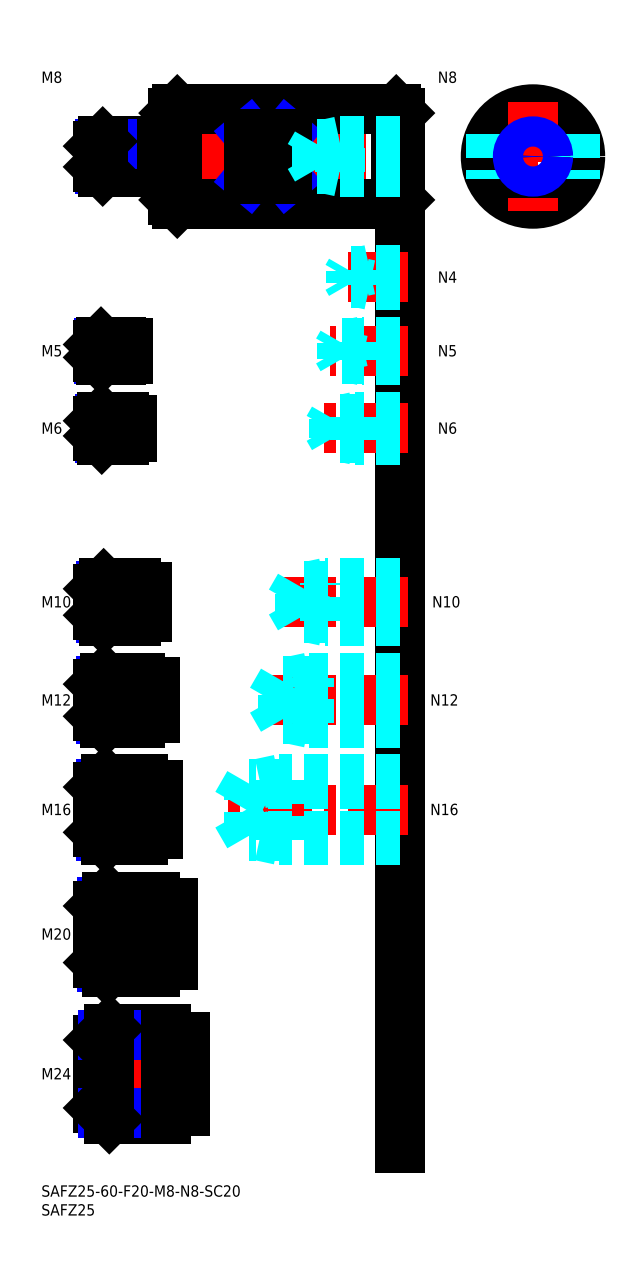
<metadata>
{"format":"dxf","ext":"dxf","renderer":"ezdxf+matplotlib","layout":"modelspace","background":"white","min_lineweight":24,"dpi":150}
</metadata>
<code>
0
SECTION
2
ENTITIES
0
INSERT
8
MSM_CONTINUOUS
2
*U18
10
0
20
0
30
0
0
INSERT
8
MSM_CONTINUOUS
2
*U19
10
0
20
0
30
0
0
LINE
8
MSM_CENTER
10
13
20
272.5
30
0
11
97
21
272.5
31
0
0
LINE
8
MSM_CONTINUOUS
10
36
20
285
30
0
11
94
21
285
31
0
0
LINE
8
MSM_CONTINUOUS
10
36
20
260
30
0
11
94
21
260
31
0
0
LINE
8
MSM_CONTINUOUS
10
35
20
261
30
0
11
35
21
284
31
0
0
LINE
8
MSM_CENTER
10
115.7
20
272.5
30
0
11
144.7
21
272.5
31
0
0
CIRCLE
8
MSM_CONTINUOUS
10
130.2
20
272.5
30
0
40
12.5
0
LINE
8
MSM_CENTER
10
130.2
20
287
30
0
11
130.2
21
258
31
0
0
LINE
8
MSM_CONTINUOUS
10
95
20
284
30
0
11
95
21
261
31
0
0
LINE
8
MSM_CONTINUOUS
10
36
20
285
30
0
11
35
21
284
31
0
0
LINE
8
MSM_CONTINUOUS
10
35
20
261
30
0
11
36
21
260
31
0
0
LINE
8
MSM_CONTINUOUS
10
95
20
284
30
0
11
94
21
285
31
0
0
LINE
8
MSM_CONTINUOUS
10
95
20
261
30
0
11
94
21
260
31
0
0
LINE
8
MSM_CONTINUOUS
10
36
20
260
30
0
11
36
21
285
31
0
0
LINE
8
MSM_CONTINUOUS
10
94
20
285
30
0
11
94
21
260
31
0
0
LINE
8
MSM_CONTINUOUS
10
65
20
266.6
30
0
11
65
21
278.4
31
0
0
LINE
8
MSM_CONTINUOUS
10
55
20
278.4
30
0
11
55
21
266.6
31
0
0
LINE
8
MSM_NARROW
10
55
20
278.4
30
0
11
65
21
266.6
31
0
0
LINE
8
MSM_NARROW
10
55
20
266.6
30
0
11
65
21
278.4
31
0
0
LINE
8
MSM_CONTINUOUS
10
65
20
266.6
30
0
11
55
21
266.6
31
0
0
LINE
8
MSM_CONTINUOUS
10
65
20
278.4
30
0
11
55
21
278.4
31
0
0
LINE
8
MSM_DASHED
10
119.2
20
278.4
30
0
11
119.2
21
266.6
31
0
0
LINE
8
MSM_DASHED
10
141.2
20
278.4
30
0
11
141.2
21
266.6
31
0
0
LINE
8
MSM_CONTINUOUS
10
95
20
250
30
0
11
95
21
10
31
0
0
INSERT
8
MSM_CONTINUOUS
2
*U20
10
0
20
0
30
0
0
LINE
8
MSM_CENTER
10
97
20
99.5
30
0
11
49
21
99.5
31
0
0
LINE
8
MSM_DASHED
10
54.99
20
92.58
30
0
11
51
21
99.5
31
0
0
LINE
8
MSM_DASHED
10
95
20
91.5
30
0
11
63
21
91.5
31
0
0
LINE
8
MSM_DASHED
10
95
20
92.58
30
0
11
54.99
21
92.58
31
0
0
LINE
8
MSM_DASHED
10
63
20
91.5
30
0
11
63
21
107.5
31
0
0
LINE
8
MSM_DASHED
10
54.99
20
92.58
30
0
11
54.99
21
106.4
31
0
0
LINE
8
MSM_DASHED
10
63
20
91.5
30
0
11
58
21
92.58
31
0
0
LINE
8
MSM_DASHED
10
54.99
20
106.4
30
0
11
51
21
99.5
31
0
0
LINE
8
MSM_DASHED
10
95
20
106.4
30
0
11
54.99
21
106.4
31
0
0
LINE
8
MSM_DASHED
10
95
20
107.5
30
0
11
63
21
107.5
31
0
0
LINE
8
MSM_DASHED
10
63
20
107.5
30
0
11
58
21
106.4
31
0
0
LINE
8
MSM_CENTER
10
97
20
128.5
30
0
11
59
21
128.5
31
0
0
LINE
8
MSM_DASHED
10
63.92
20
123.4
30
0
11
63.92
21
133.6
31
0
0
LINE
8
MSM_DASHED
10
63.92
20
133.6
30
0
11
61
21
128.5
31
0
0
LINE
8
MSM_DASHED
10
71
20
122.5
30
0
11
71
21
134.5
31
0
0
LINE
8
MSM_DASHED
10
95
20
123.4
30
0
11
63.92
21
123.4
31
0
0
LINE
8
MSM_DASHED
10
95
20
122.5
30
0
11
71
21
122.5
31
0
0
LINE
8
MSM_DASHED
10
71
20
122.5
30
0
11
66.62
21
123.4
31
0
0
LINE
8
MSM_DASHED
10
63.92
20
123.4
30
0
11
61
21
128.5
31
0
0
LINE
8
MSM_DASHED
10
95
20
134.5
30
0
11
71
21
134.5
31
0
0
LINE
8
MSM_DASHED
10
95
20
133.6
30
0
11
63.92
21
133.6
31
0
0
LINE
8
MSM_DASHED
10
71
20
134.5
30
0
11
66.62
21
133.6
31
0
0
INSERT
8
MSM_CONTINUOUS
2
*U21
10
0
20
0
30
0
0
INSERT
8
MSM_CONTINUOUS
2
*U22
10
0
20
0
30
0
0
LINE
8
MSM_CENTER
10
97
20
154.5
30
0
11
64
21
154.5
31
0
0
LINE
8
MSM_DASHED
10
68.42
20
150.3
30
0
11
68.42
21
158.7
31
0
0
LINE
8
MSM_DASHED
10
68.42
20
158.7
30
0
11
66
21
154.5
31
0
0
LINE
8
MSM_DASHED
10
75
20
149.5
30
0
11
75
21
159.5
31
0
0
LINE
8
MSM_DASHED
10
95
20
150.3
30
0
11
68.42
21
150.3
31
0
0
LINE
8
MSM_DASHED
10
95
20
149.5
30
0
11
75
21
149.5
31
0
0
LINE
8
MSM_DASHED
10
75
20
149.5
30
0
11
71.25
21
150.3
31
0
0
LINE
8
MSM_DASHED
10
68.42
20
150.3
30
0
11
66
21
154.5
31
0
0
LINE
8
MSM_DASHED
10
95
20
159.5
30
0
11
75
21
159.5
31
0
0
LINE
8
MSM_DASHED
10
95
20
158.7
30
0
11
68.42
21
158.7
31
0
0
LINE
8
MSM_DASHED
10
75
20
159.5
30
0
11
71.25
21
158.7
31
0
0
INSERT
8
MSM_CONTINUOUS
2
*U23
10
0
20
0
30
0
0
LINE
8
MSM_CENTER
10
97
20
200.5
30
0
11
74
21
200.5
31
0
0
LINE
8
MSM_DASHED
10
95
20
203.5
30
0
11
83
21
203.5
31
0
0
LINE
8
MSM_DASHED
10
95
20
203
30
0
11
77.42
21
203
31
0
0
LINE
8
MSM_DASHED
10
95
20
198
30
0
11
77.42
21
198
31
0
0
LINE
8
MSM_DASHED
10
95
20
197.5
30
0
11
83
21
197.5
31
0
0
LINE
8
MSM_DASHED
10
83
20
197.5
30
0
11
83
21
203.5
31
0
0
LINE
8
MSM_DASHED
10
77.42
20
198
30
0
11
77.42
21
203
31
0
0
LINE
8
MSM_DASHED
10
77.42
20
203
30
0
11
76
21
200.5
31
0
0
LINE
8
MSM_DASHED
10
77.42
20
198
30
0
11
76
21
200.5
31
0
0
LINE
8
MSM_DASHED
10
83
20
197.5
30
0
11
80.5
21
198
31
0
0
LINE
8
MSM_DASHED
10
83
20
203.5
30
0
11
80.5
21
203
31
0
0
INSERT
8
MSM_CONTINUOUS
2
*U24
10
0
20
0
30
0
0
LINE
8
MSM_CENTER
10
97
20
221
30
0
11
76.5
21
221
31
0
0
LINE
8
MSM_DASHED
10
95
20
223.5
30
0
11
85
21
223.5
31
0
0
LINE
8
MSM_DASHED
10
95
20
223.1
30
0
11
79.69
21
223.1
31
0
0
LINE
8
MSM_DASHED
10
95
20
218.9
30
0
11
79.69
21
218.9
31
0
0
LINE
8
MSM_DASHED
10
95
20
218.5
30
0
11
85
21
218.5
31
0
0
LINE
8
MSM_DASHED
10
79.69
20
218.9
30
0
11
79.69
21
223.1
31
0
0
LINE
8
MSM_DASHED
10
79.69
20
223.1
30
0
11
78.5
21
221
31
0
0
LINE
8
MSM_DASHED
10
85
20
218.5
30
0
11
85
21
223.5
31
0
0
LINE
8
MSM_DASHED
10
79.69
20
218.9
30
0
11
78.5
21
221
31
0
0
LINE
8
MSM_DASHED
10
85
20
218.5
30
0
11
83
21
218.9
31
0
0
LINE
8
MSM_DASHED
10
85
20
223.5
30
0
11
83
21
223.1
31
0
0
INSERT
8
MSM_CONTINUOUS
2
*U25
10
0
20
0
30
0
0
LINE
8
MSM_CENTER
10
97
20
240.5
30
0
11
79
21
240.5
31
0
0
LINE
8
MSM_DASHED
10
95
20
242.5
30
0
11
87
21
242.5
31
0
0
LINE
8
MSM_DASHED
10
95
20
242.1
30
0
11
81.94
21
242.1
31
0
0
LINE
8
MSM_DASHED
10
95
20
238.9
30
0
11
81.94
21
238.9
31
0
0
LINE
8
MSM_DASHED
10
95
20
238.5
30
0
11
87
21
238.5
31
0
0
LINE
8
MSM_DASHED
10
81.94
20
238.9
30
0
11
81.94
21
242.1
31
0
0
LINE
8
MSM_DASHED
10
81.94
20
242.1
30
0
11
81
21
240.5
31
0
0
LINE
8
MSM_DASHED
10
87
20
238.5
30
0
11
87
21
242.5
31
0
0
LINE
8
MSM_DASHED
10
81.94
20
238.9
30
0
11
81
21
240.5
31
0
0
LINE
8
MSM_DASHED
10
87
20
238.5
30
0
11
85.25
21
238.9
31
0
0
LINE
8
MSM_DASHED
10
87
20
242.5
30
0
11
85.25
21
242.1
31
0
0
INSERT
8
MSM_CONTINUOUS
2
*U26
10
0
20
0
30
0
0
LINE
8
MSM_CENTER
10
13
20
29.5
30
0
11
40
21
29.5
31
0
0
INSERT
8
MSM_CONTINUOUS
2
*U27
10
0
20
0
30
0
0
LINE
8
MSM_CENTER
10
13
20
66.5
30
0
11
37
21
66.5
31
0
0
INSERT
8
MSM_CONTINUOUS
2
*U28
10
0
20
0
30
0
0
LINE
8
MSM_CENTER
10
13
20
99.5
30
0
11
33
21
99.5
31
0
0
LINE
8
MSM_CENTER
10
13
20
128.5
30
0
11
32
21
128.5
31
0
0
INSERT
8
MSM_CONTINUOUS
2
*U29
10
0
20
0
30
0
0
INSERT
8
MSM_CONTINUOUS
2
*U30
10
0
20
0
30
0
0
LINE
8
MSM_CENTER
10
13
20
154.5
30
0
11
30
21
154.5
31
0
0
LINE
8
MSM_NARROW
10
32
20
269.2
30
0
11
15.57
21
269.2
31
0
0
LINE
8
MSM_CONTINUOUS
10
32
20
268.5
30
0
11
16.25
21
268.5
31
0
0
LINE
8
MSM_CONTINUOUS
10
32
20
276.5
30
0
11
16.25
21
276.5
31
0
0
LINE
8
MSM_NARROW
10
32
20
275.8
30
0
11
15.57
21
275.8
31
0
0
LINE
8
MSM_CONTINUOUS
10
15
20
269.7
30
0
11
15
21
275.2
31
0
0
LINE
8
MSM_NARROW
10
25
20
150.3
30
0
11
15.69
21
150.3
31
0
0
LINE
8
MSM_CONTINUOUS
10
25
20
149.5
30
0
11
16.5
21
149.5
31
0
0
LINE
8
MSM_CONTINUOUS
10
25
20
159.5
30
0
11
16.5
21
159.5
31
0
0
LINE
8
MSM_NARROW
10
25
20
158.7
30
0
11
15.69
21
158.7
31
0
0
LINE
8
MSM_CONTINUOUS
10
15
20
151
30
0
11
15
21
158
31
0
0
LINE
8
MSM_NARROW
10
26
20
123.4
30
0
11
15.8
21
123.4
31
0
0
LINE
8
MSM_CONTINUOUS
10
26
20
122.5
30
0
11
16.75
21
122.5
31
0
0
LINE
8
MSM_CONTINUOUS
10
26
20
134.5
30
0
11
16.75
21
134.5
31
0
0
LINE
8
MSM_NARROW
10
26
20
133.6
30
0
11
15.8
21
133.6
31
0
0
LINE
8
MSM_CONTINUOUS
10
15
20
124.2
30
0
11
15
21
132.8
31
0
0
LINE
8
MSM_CONTINUOUS
10
27
20
91.5
30
0
11
17
21
91.5
31
0
0
LINE
8
MSM_NARROW
10
27
20
92.58
30
0
11
15.92
21
92.58
31
0
0
LINE
8
MSM_NARROW
10
27
20
106.4
30
0
11
15.92
21
106.4
31
0
0
LINE
8
MSM_CONTINUOUS
10
27
20
107.5
30
0
11
17
21
107.5
31
0
0
LINE
8
MSM_CONTINUOUS
10
15
20
93.5
30
0
11
15
21
105.5
31
0
0
LINE
8
MSM_NARROW
10
30
20
75.15
30
0
11
16.15
21
75.15
31
0
0
LINE
8
MSM_NARROW
10
30
20
57.85
30
0
11
16.15
21
57.85
31
0
0
LINE
8
MSM_CONTINUOUS
10
30
20
56.5
30
0
11
17.5
21
56.5
31
0
0
LINE
8
MSM_CONTINUOUS
10
30
20
76.5
30
0
11
17.5
21
76.5
31
0
0
LINE
8
MSM_CONTINUOUS
10
15
20
59
30
0
11
15
21
74
31
0
0
LINE
8
MSM_CONTINUOUS
10
33
20
41.5
30
0
11
18
21
41.5
31
0
0
LINE
8
MSM_CONTINUOUS
10
33
20
17.5
30
0
11
18
21
17.5
31
0
0
LINE
8
MSM_CONTINUOUS
10
15
20
20.5
30
0
11
15
21
38.5
31
0
0
LINE
8
MSM_NARROW
10
33
20
39.88
30
0
11
16.38
21
39.88
31
0
0
LINE
8
MSM_NARROW
10
33
20
19.12
30
0
11
16.38
21
19.12
31
0
0
LINE
8
MSM_CONTINUOUS
10
32
20
276.5
30
0
11
32
21
268.5
31
0
0
LINE
8
MSM_CONTINUOUS
10
26
20
122.5
30
0
11
26
21
134.5
31
0
0
LINE
8
MSM_CONTINUOUS
10
25
20
159.5
30
0
11
25
21
149.5
31
0
0
LINE
8
MSM_CONTINUOUS
10
27
20
107.5
30
0
11
27
21
91.5
31
0
0
LINE
8
MSM_CONTINUOUS
10
30
20
76.5
30
0
11
30
21
56.5
31
0
0
LINE
8
MSM_CONTINUOUS
10
33
20
41.5
30
0
11
33
21
17.5
31
0
0
LINE
8
MSM_CONTINUOUS
10
16.25
20
276.5
30
0
11
15
21
275.2
31
0
0
LINE
8
MSM_CONTINUOUS
10
16.25
20
268.5
30
0
11
15
21
269.7
31
0
0
LINE
8
MSM_CONTINUOUS
10
16.25
20
276.5
30
0
11
16.25
21
268.5
31
0
0
LINE
8
MSM_CONTINUOUS
10
16.5
20
159.5
30
0
11
15
21
158
31
0
0
LINE
8
MSM_CONTINUOUS
10
16.5
20
149.5
30
0
11
15
21
151
31
0
0
LINE
8
MSM_CONTINUOUS
10
16.5
20
159.5
30
0
11
16.5
21
149.5
31
0
0
LINE
8
MSM_CONTINUOUS
10
16.75
20
134.5
30
0
11
15
21
132.8
31
0
0
LINE
8
MSM_CONTINUOUS
10
16.75
20
122.5
30
0
11
15
21
124.2
31
0
0
LINE
8
MSM_CONTINUOUS
10
16.75
20
134.5
30
0
11
16.75
21
122.5
31
0
0
LINE
8
MSM_CONTINUOUS
10
17
20
107.5
30
0
11
15
21
105.5
31
0
0
LINE
8
MSM_CONTINUOUS
10
17
20
91.5
30
0
11
15
21
93.5
31
0
0
LINE
8
MSM_CONTINUOUS
10
17
20
91.5
30
0
11
17
21
107.5
31
0
0
LINE
8
MSM_CONTINUOUS
10
17.5
20
76.5
30
0
11
15
21
74
31
0
0
LINE
8
MSM_CONTINUOUS
10
17.5
20
56.5
30
0
11
15
21
59
31
0
0
LINE
8
MSM_CONTINUOUS
10
17.5
20
76.5
30
0
11
17.5
21
56.5
31
0
0
LINE
8
MSM_CONTINUOUS
10
18
20
41.5
30
0
11
15
21
38.5
31
0
0
LINE
8
MSM_CONTINUOUS
10
18
20
17.5
30
0
11
15
21
20.5
31
0
0
LINE
8
MSM_CONTINUOUS
10
18
20
17.5
30
0
11
18
21
41.5
31
0
0
LINE
8
MSM_CONTINUOUS
10
32
20
275.5
30
0
11
35
21
275.5
31
0
0
LINE
8
MSM_CONTINUOUS
10
32
20
269.5
30
0
11
35
21
269.5
31
0
0
LINE
8
MSM_CONTINUOUS
10
28
20
158.3
30
0
11
28
21
150.7
31
0
0
LINE
8
MSM_CONTINUOUS
10
25
20
158.3
30
0
11
28
21
158.3
31
0
0
LINE
8
MSM_CONTINUOUS
10
25
20
150.7
30
0
11
28
21
150.7
31
0
0
LINE
8
MSM_CONTINUOUS
10
30
20
123.8
30
0
11
30
21
133.2
31
0
0
LINE
8
MSM_CONTINUOUS
10
26
20
133.2
30
0
11
30
21
133.2
31
0
0
LINE
8
MSM_CONTINUOUS
10
26
20
123.8
30
0
11
30
21
123.8
31
0
0
LINE
8
MSM_CONTINUOUS
10
31
20
106
30
0
11
31
21
93
31
0
0
LINE
8
MSM_CONTINUOUS
10
27
20
106
30
0
11
31
21
106
31
0
0
LINE
8
MSM_CONTINUOUS
10
27
20
93
30
0
11
31
21
93
31
0
0
LINE
8
MSM_CONTINUOUS
10
35
20
74.7
30
0
11
35
21
58.3
31
0
0
LINE
8
MSM_CONTINUOUS
10
30
20
74.7
30
0
11
35
21
74.7
31
0
0
LINE
8
MSM_CONTINUOUS
10
30
20
58.3
30
0
11
35
21
58.3
31
0
0
LINE
8
MSM_CONTINUOUS
10
38
20
39.3
30
0
11
38
21
19.7
31
0
0
LINE
8
MSM_CONTINUOUS
10
33
20
39.3
30
0
11
38
21
39.3
31
0
0
LINE
8
MSM_CONTINUOUS
10
33
20
19.7
30
0
11
38
21
19.7
31
0
0
INSERT
8
MSM_CONTINUOUS
2
*U31
10
0
20
0
30
0
0
LINE
8
MSM_DASHED
10
79
20
268.5
30
0
11
79
21
276.5
31
0
0
LINE
8
MSM_DASHED
10
72.92
20
269.2
30
0
11
72.92
21
275.8
31
0
0
LINE
8
MSM_DASHED
10
72.92
20
275.8
30
0
11
71
21
272.5
31
0
0
LINE
8
MSM_DASHED
10
95
20
269.2
30
0
11
72.92
21
269.2
31
0
0
LINE
8
MSM_DASHED
10
95
20
268.5
30
0
11
79
21
268.5
31
0
0
LINE
8
MSM_DASHED
10
79
20
268.5
30
0
11
75.87
21
269.2
31
0
0
LINE
8
MSM_DASHED
10
72.92
20
269.2
30
0
11
71
21
272.5
31
0
0
LINE
8
MSM_DASHED
10
95
20
276.5
30
0
11
79
21
276.5
31
0
0
LINE
8
MSM_DASHED
10
95
20
275.8
30
0
11
72.92
21
275.8
31
0
0
LINE
8
MSM_DASHED
10
79
20
276.5
30
0
11
75.87
21
275.8
31
0
0
INSERT
8
MSM_CONTINUOUS
2
*U32
10
0
20
0
30
0
0
CIRCLE
8
MSM_CONTINUOUS
10
130.2
20
272.5
30
0
40
3.324
0
CIRCLE
8
MSM_NARROW
10
130.2
20
272.5
30
0
40
4
0
INSERT
8
MSM_CONTINUOUS
2
*U33
10
0
20
0
30
0
0
LINE
8
MSM_CENTER
10
13
20
200.5
30
0
11
26
21
200.5
31
0
0
INSERT
8
MSM_CONTINUOUS
2
*U34
10
0
20
0
30
0
0
LINE
8
MSM_CENTER
10
13
20
221
30
0
11
25
21
221
31
0
0
LINE
8
MSM_CONTINUOUS
10
21
20
223.5
30
0
11
15.8
21
223.5
31
0
0
LINE
8
MSM_NARROW
10
21
20
223.1
30
0
11
15.37
21
223.1
31
0
0
LINE
8
MSM_NARROW
10
21
20
218.9
30
0
11
15.37
21
218.9
31
0
0
LINE
8
MSM_CONTINUOUS
10
21
20
218.5
30
0
11
15.8
21
218.5
31
0
0
LINE
8
MSM_CONTINUOUS
10
15
20
219.3
30
0
11
15
21
222.7
31
0
0
LINE
8
MSM_CONTINUOUS
10
22
20
203.5
30
0
11
16
21
203.5
31
0
0
LINE
8
MSM_NARROW
10
22
20
203
30
0
11
15.46
21
203
31
0
0
LINE
8
MSM_NARROW
10
22
20
198
30
0
11
15.46
21
198
31
0
0
LINE
8
MSM_CONTINUOUS
10
22
20
197.5
30
0
11
16
21
197.5
31
0
0
LINE
8
MSM_CONTINUOUS
10
15
20
202.5
30
0
11
15
21
198.5
31
0
0
LINE
8
MSM_CONTINUOUS
10
21
20
223.5
30
0
11
21
21
218.5
31
0
0
LINE
8
MSM_CONTINUOUS
10
22
20
203.5
30
0
11
22
21
197.5
31
0
0
LINE
8
MSM_CONTINUOUS
10
15.8
20
223.5
30
0
11
15
21
222.7
31
0
0
LINE
8
MSM_CONTINUOUS
10
15.8
20
218.5
30
0
11
15
21
219.3
31
0
0
LINE
8
MSM_CONTINUOUS
10
15.8
20
223.5
30
0
11
15.8
21
218.5
31
0
0
LINE
8
MSM_CONTINUOUS
10
16
20
203.5
30
0
11
15
21
202.5
31
0
0
LINE
8
MSM_CONTINUOUS
10
16
20
197.5
30
0
11
15
21
198.5
31
0
0
LINE
8
MSM_CONTINUOUS
10
16
20
203.5
30
0
11
16
21
197.5
31
0
0
LINE
8
MSM_CONTINUOUS
10
23
20
223
30
0
11
23
21
219
31
0
0
LINE
8
MSM_CONTINUOUS
10
21
20
223
30
0
11
23
21
223
31
0
0
LINE
8
MSM_CONTINUOUS
10
21
20
219
30
0
11
23
21
219
31
0
0
LINE
8
MSM_CONTINUOUS
10
24
20
202.7
30
0
11
24
21
198.3
31
0
0
LINE
8
MSM_CONTINUOUS
10
22
20
202.7
30
0
11
24
21
202.7
31
0
0
LINE
8
MSM_CONTINUOUS
10
22
20
198.3
30
0
11
24
21
198.3
31
0
0
ENDSEC
0
EOF

</code>
